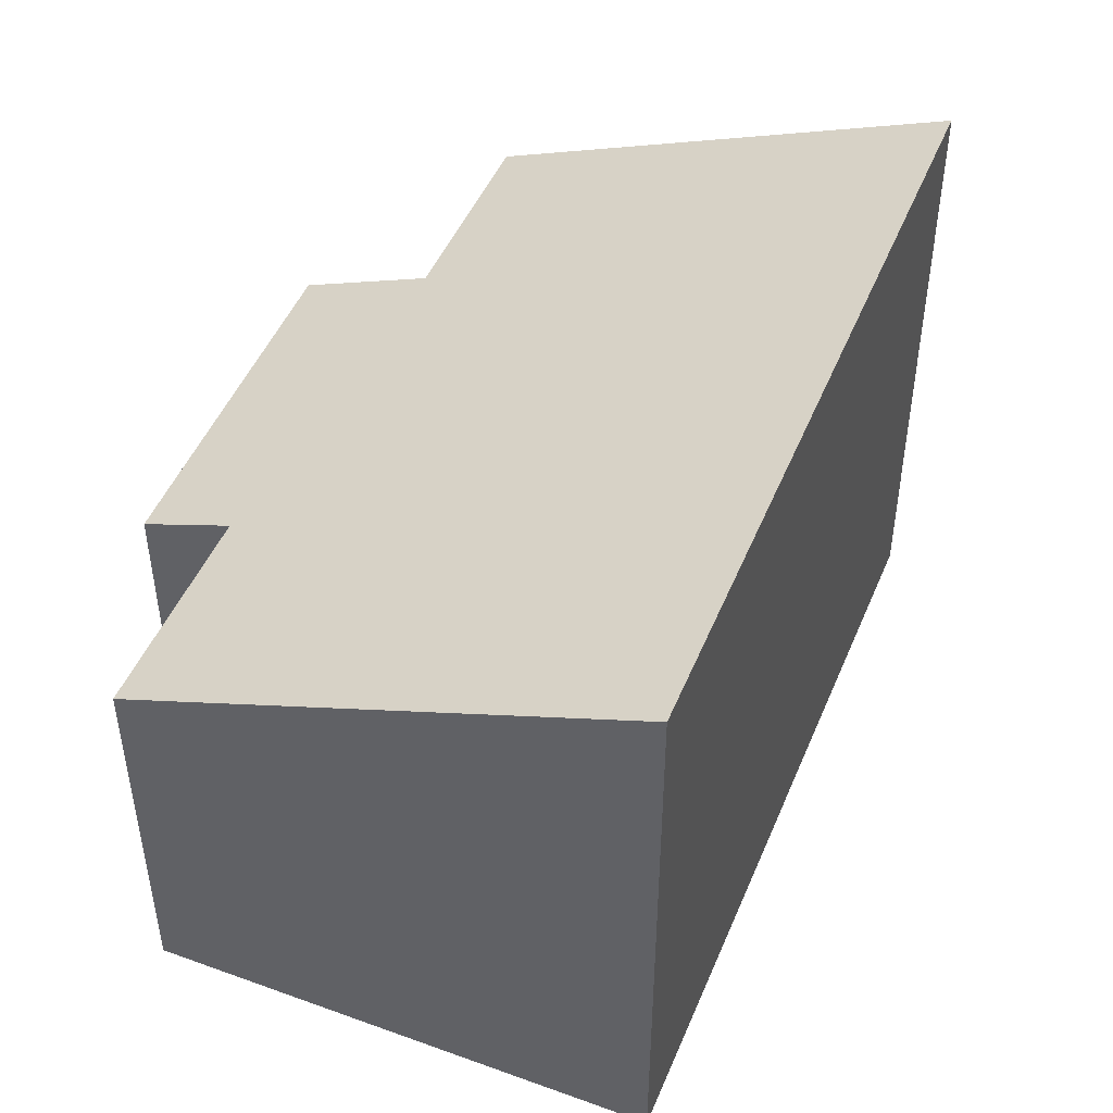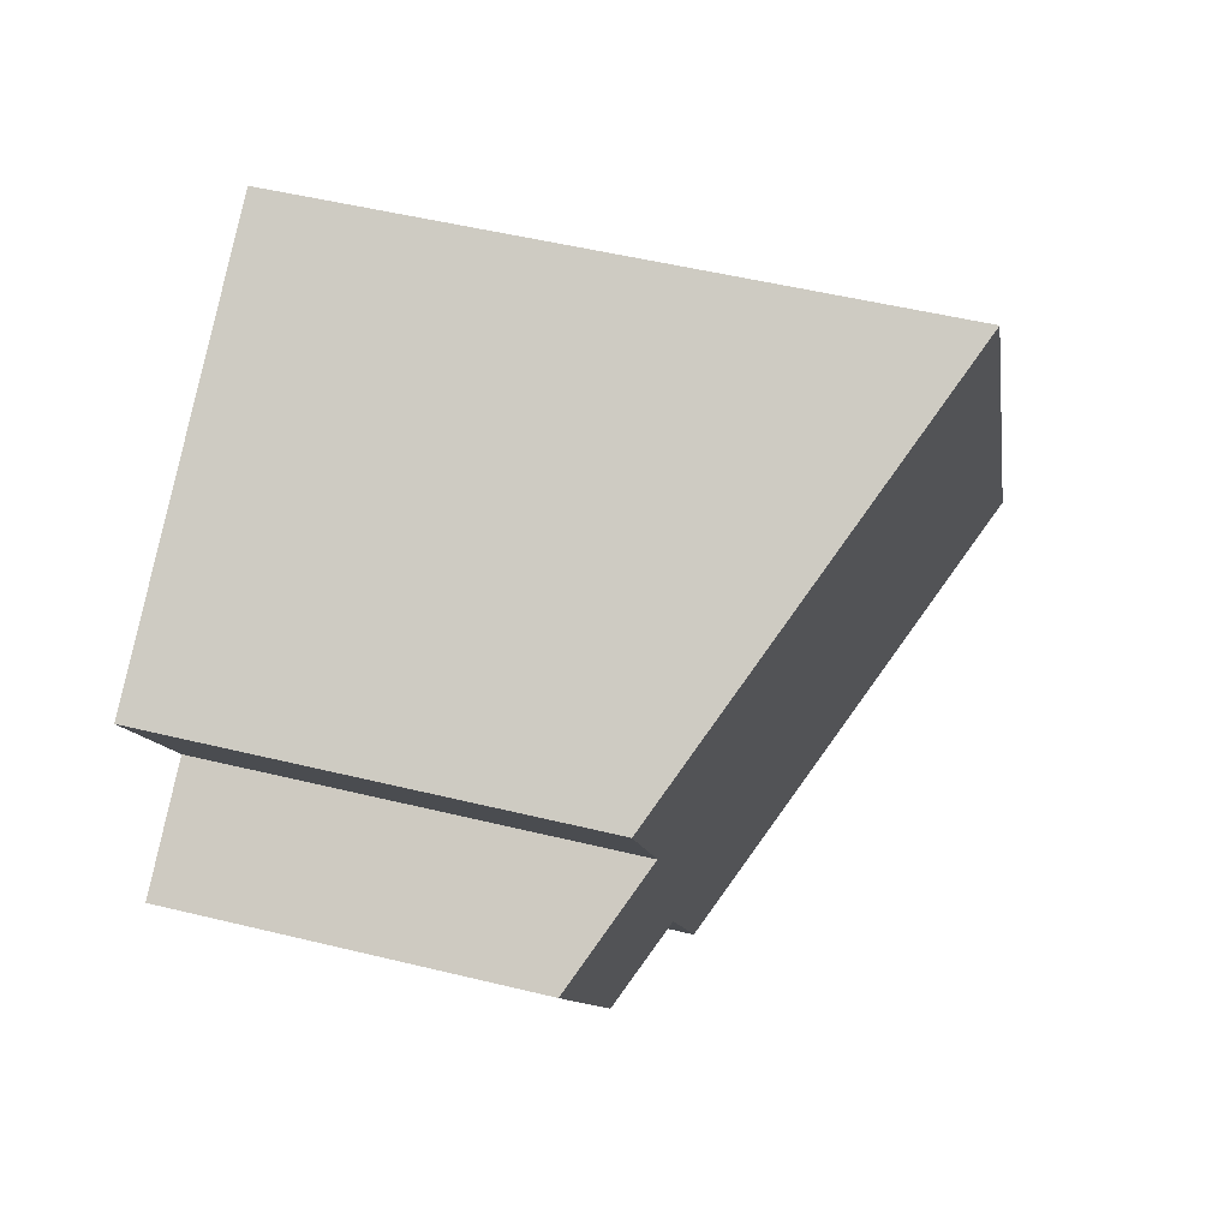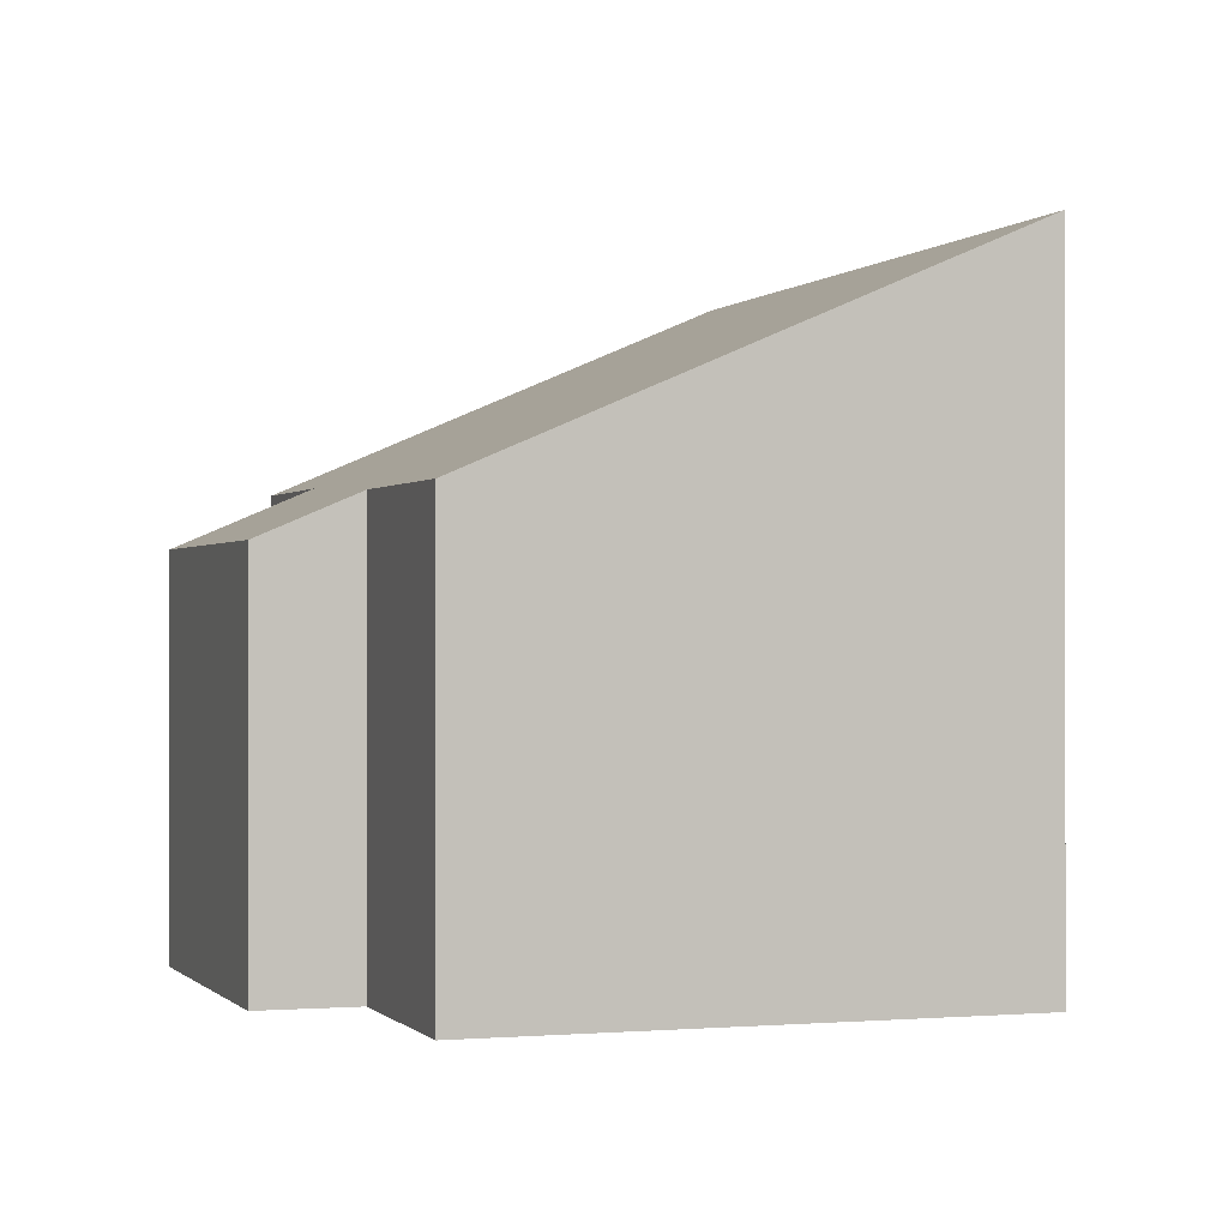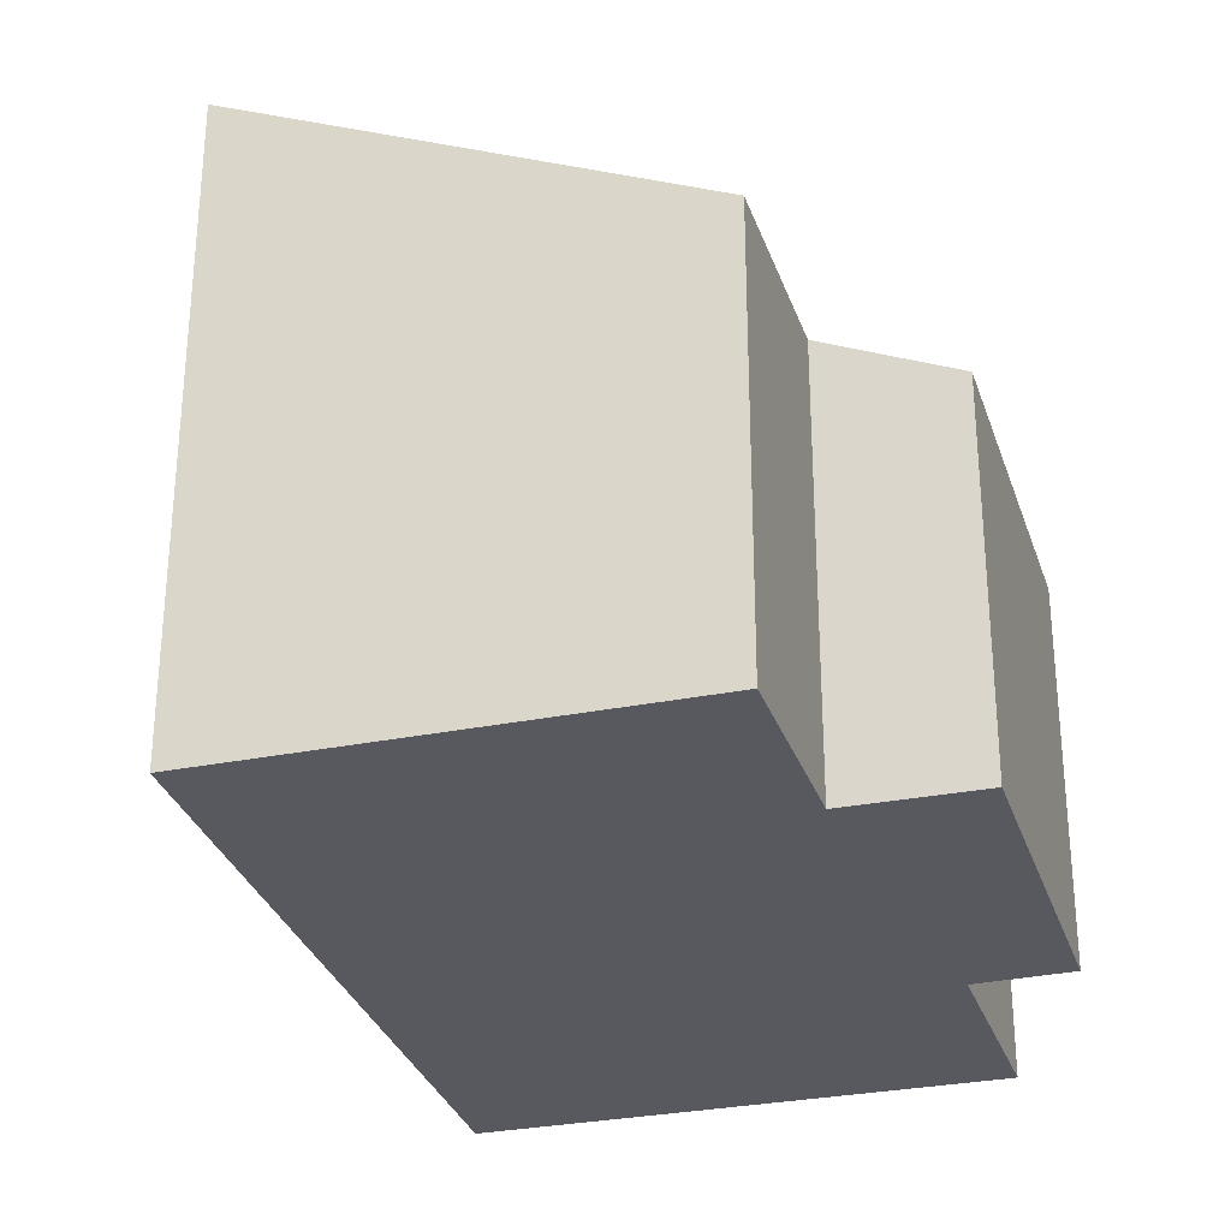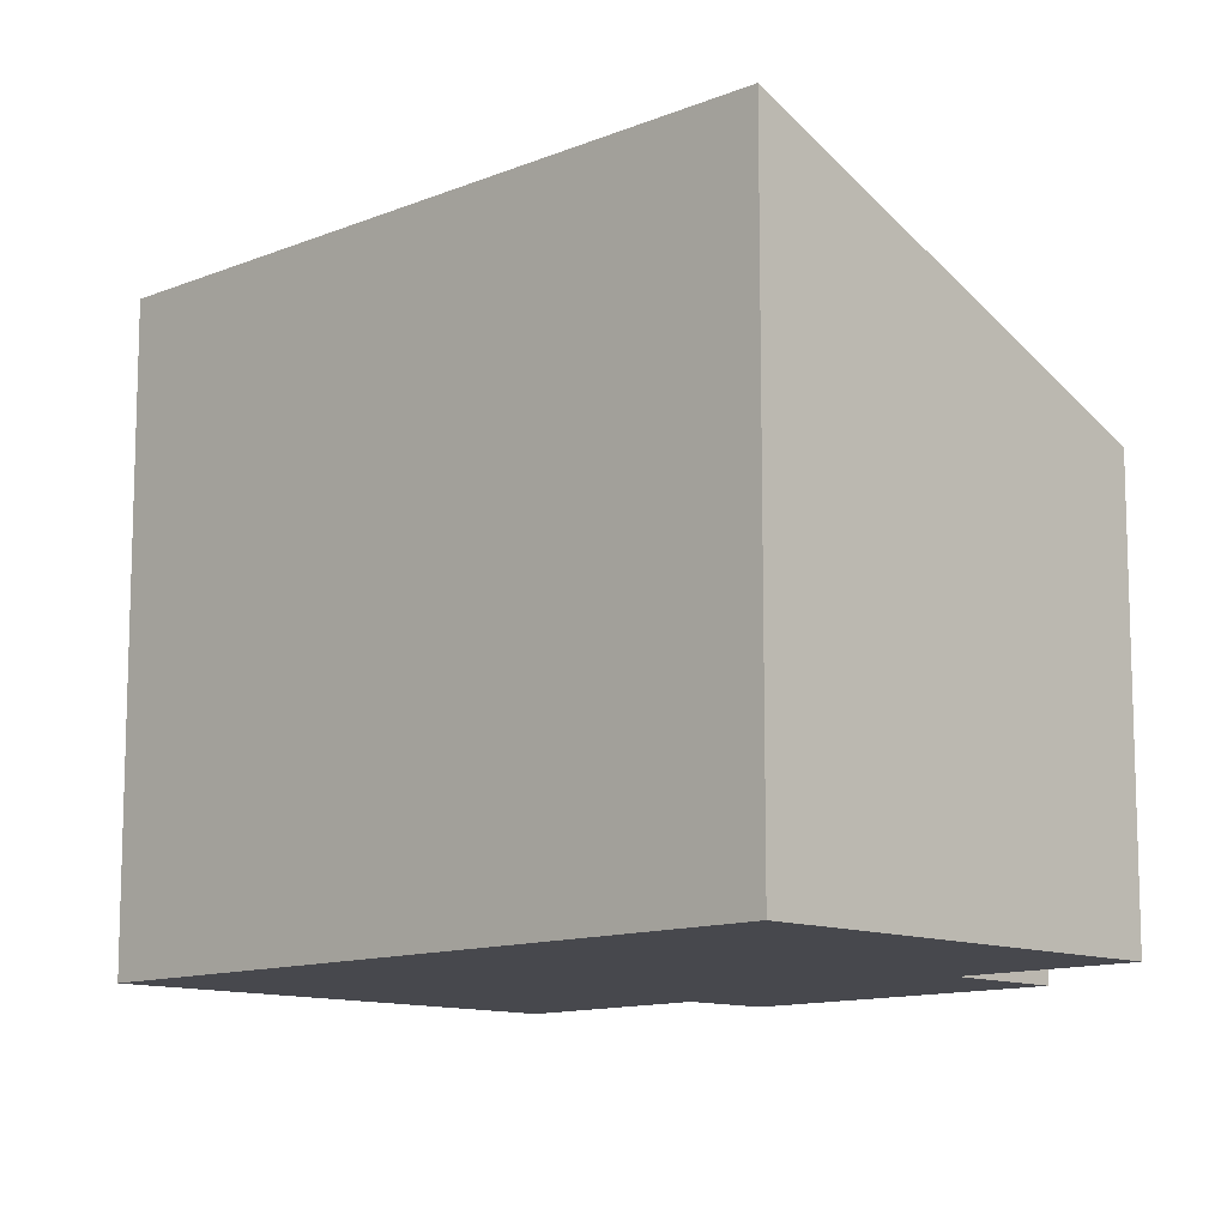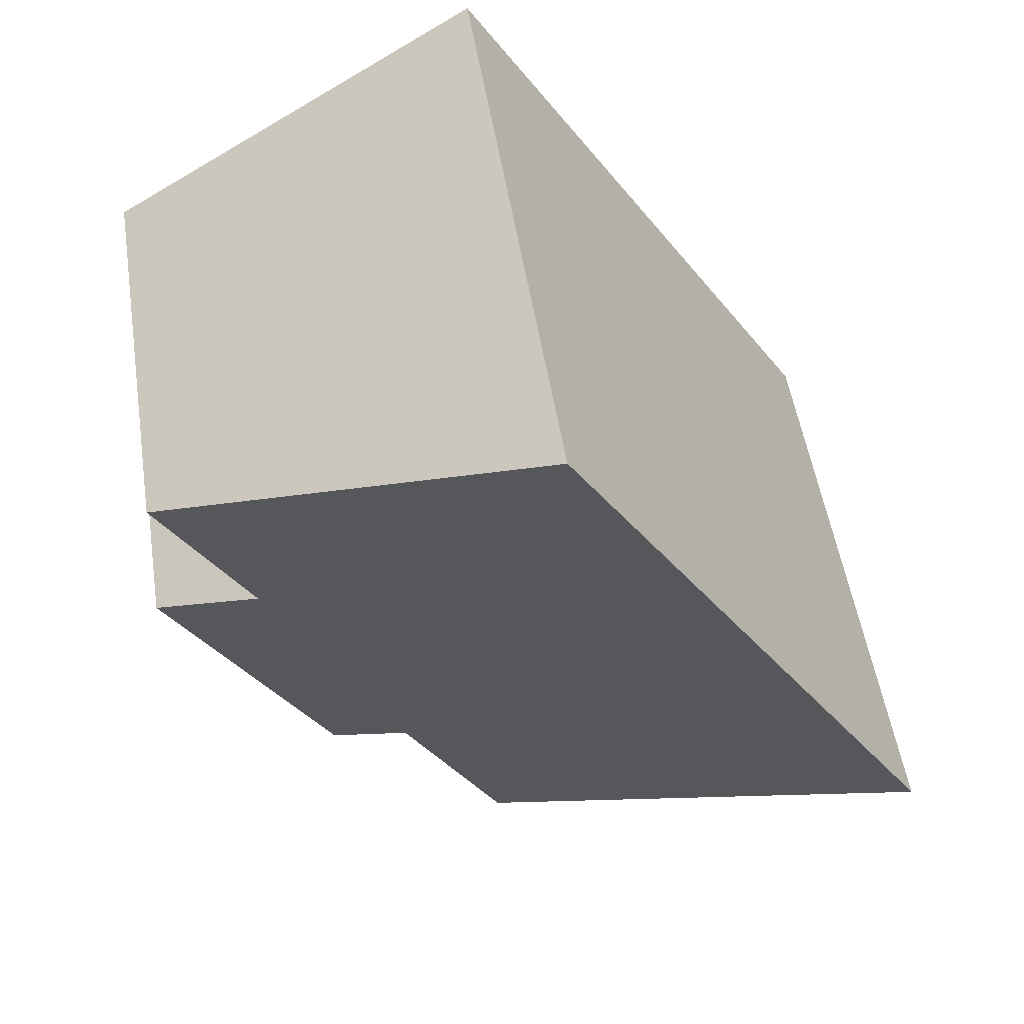
<metadata>
{"format":"obj","ext":"obj","renderer":"f3d","projection":"perspective","resolution":1024,"background":"white","views":[{"elev":49.5,"azim":-126.2,"up":"+Y"},{"elev":50.7,"azim":105.0,"up":"+Z"},{"elev":-0.6,"azim":-167.7,"up":"+Y"},{"elev":-30.4,"azim":47.7,"up":"+Y"},{"elev":-11.7,"azim":-13.8,"up":"+Y"},{"elev":51.5,"azim":171.2,"up":"+Z"}]}
</metadata>
<code>
v  7.74 4.563 -1.601
v  8.557 5.299 2.968
v  9.942 4.597 2.102
v  4.957 7.754 7.995
v  9.762 5.33 5.048
v  0 7.754 4.748e-16
v  6.724 5.069 -1.006
v  5.373 5.036 -3.331
v  9.942 -1.287e-16 2.102
v  7.74 9.803e-17 -1.601
v  6.724 6.16e-17 -1.006
v  5.373 2.04e-16 -3.331
v  9.762 -3.091e-16 5.048
v  8.557 -1.817e-16 2.968
v  0 0 0
v  4.957 -4.896e-16 7.995
g defaultobject
f 1 2 3
f 2 4 5
f 4 2 6
f 6 2 7
f 7 2 1
f 6 7 8
f 9 1 3
f 1 9 10
f 11 8 7
f 8 11 12
f 13 2 5
f 2 13 14
f 1 11 7
f 11 1 10
f 8 15 6
f 15 8 12
f 15 4 6
f 4 15 16
f 16 5 4
f 5 16 13
f 14 3 2
f 3 14 9
f 9 11 10
f 11 15 12
f 15 11 16
f 16 11 14
f 14 11 9
f 16 14 13

</code>
